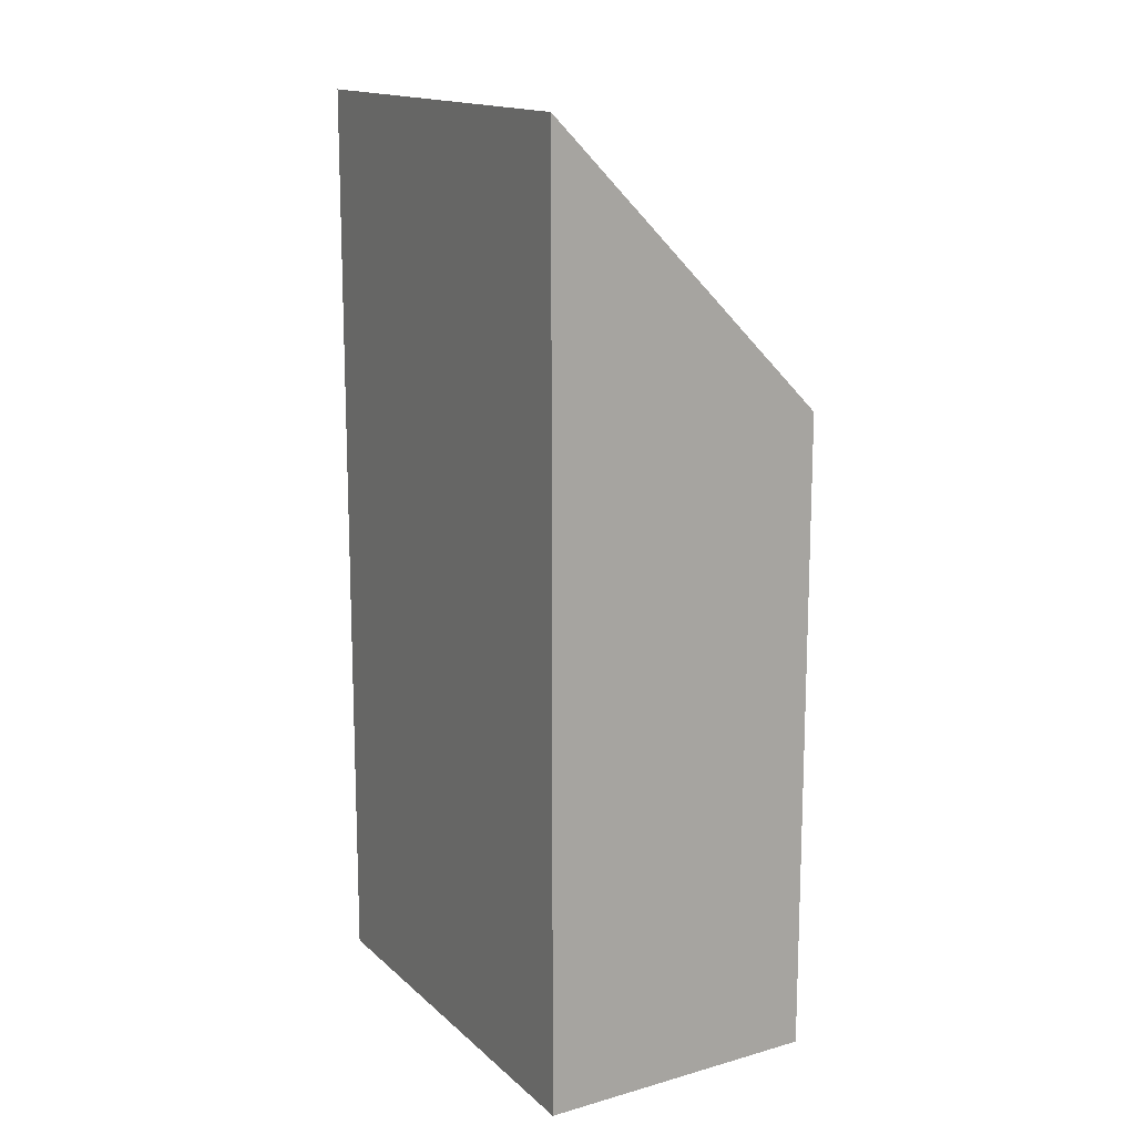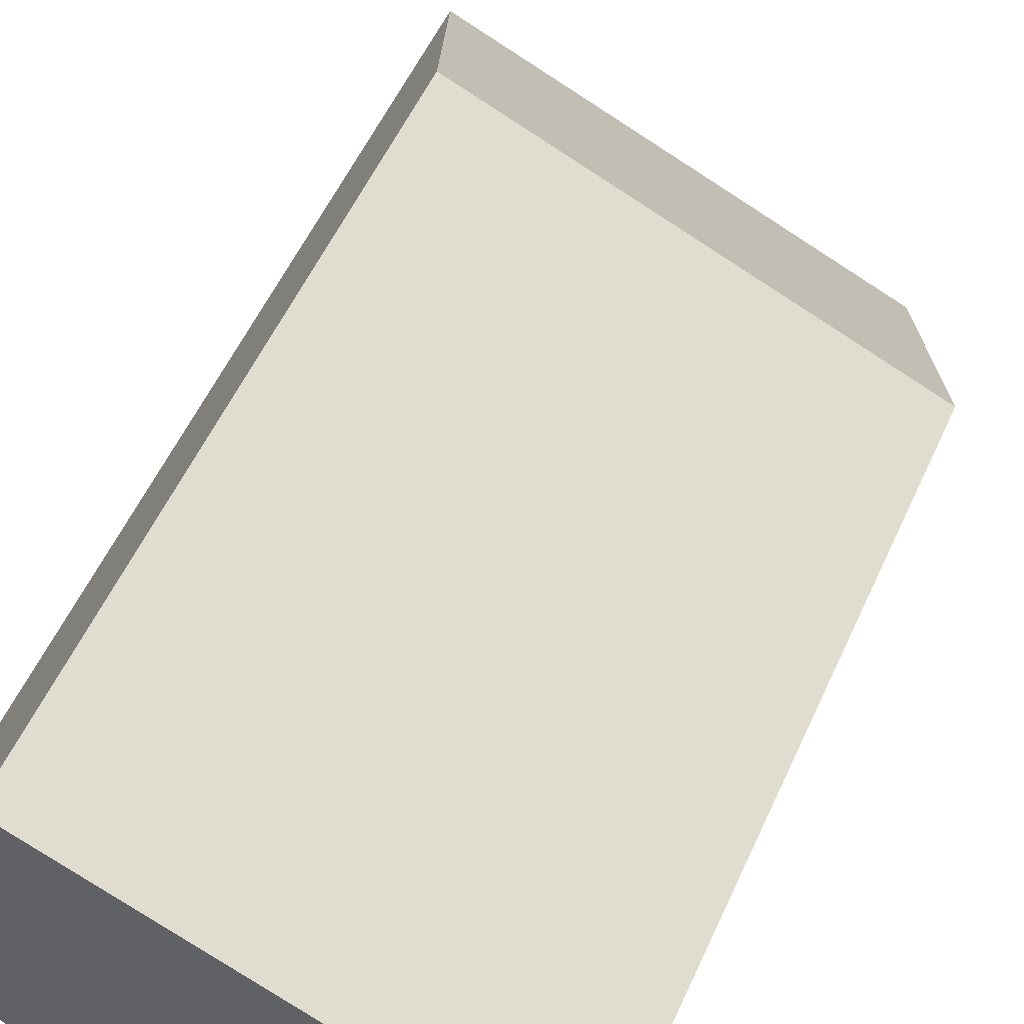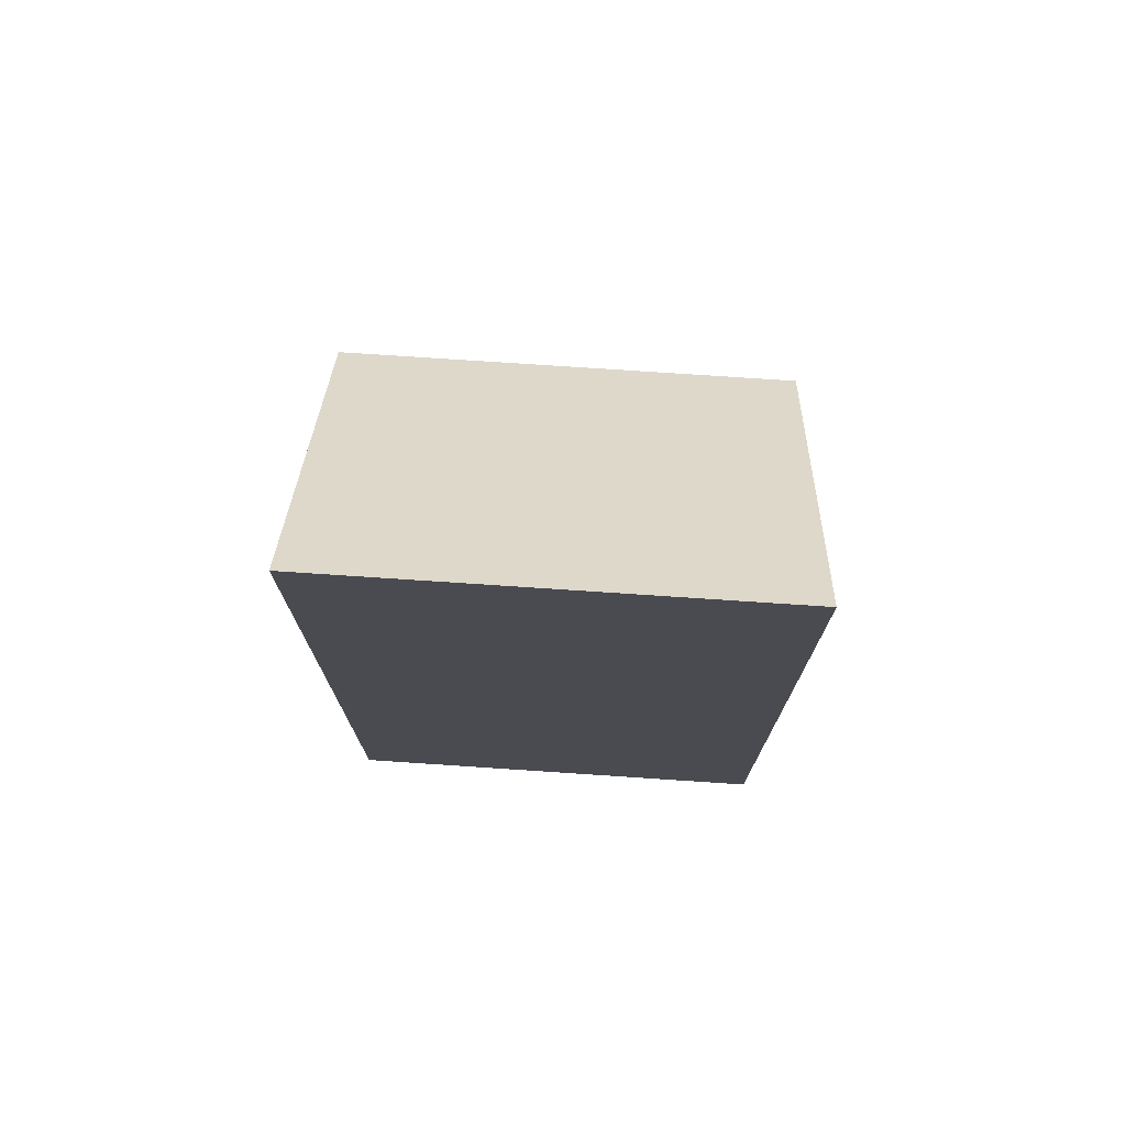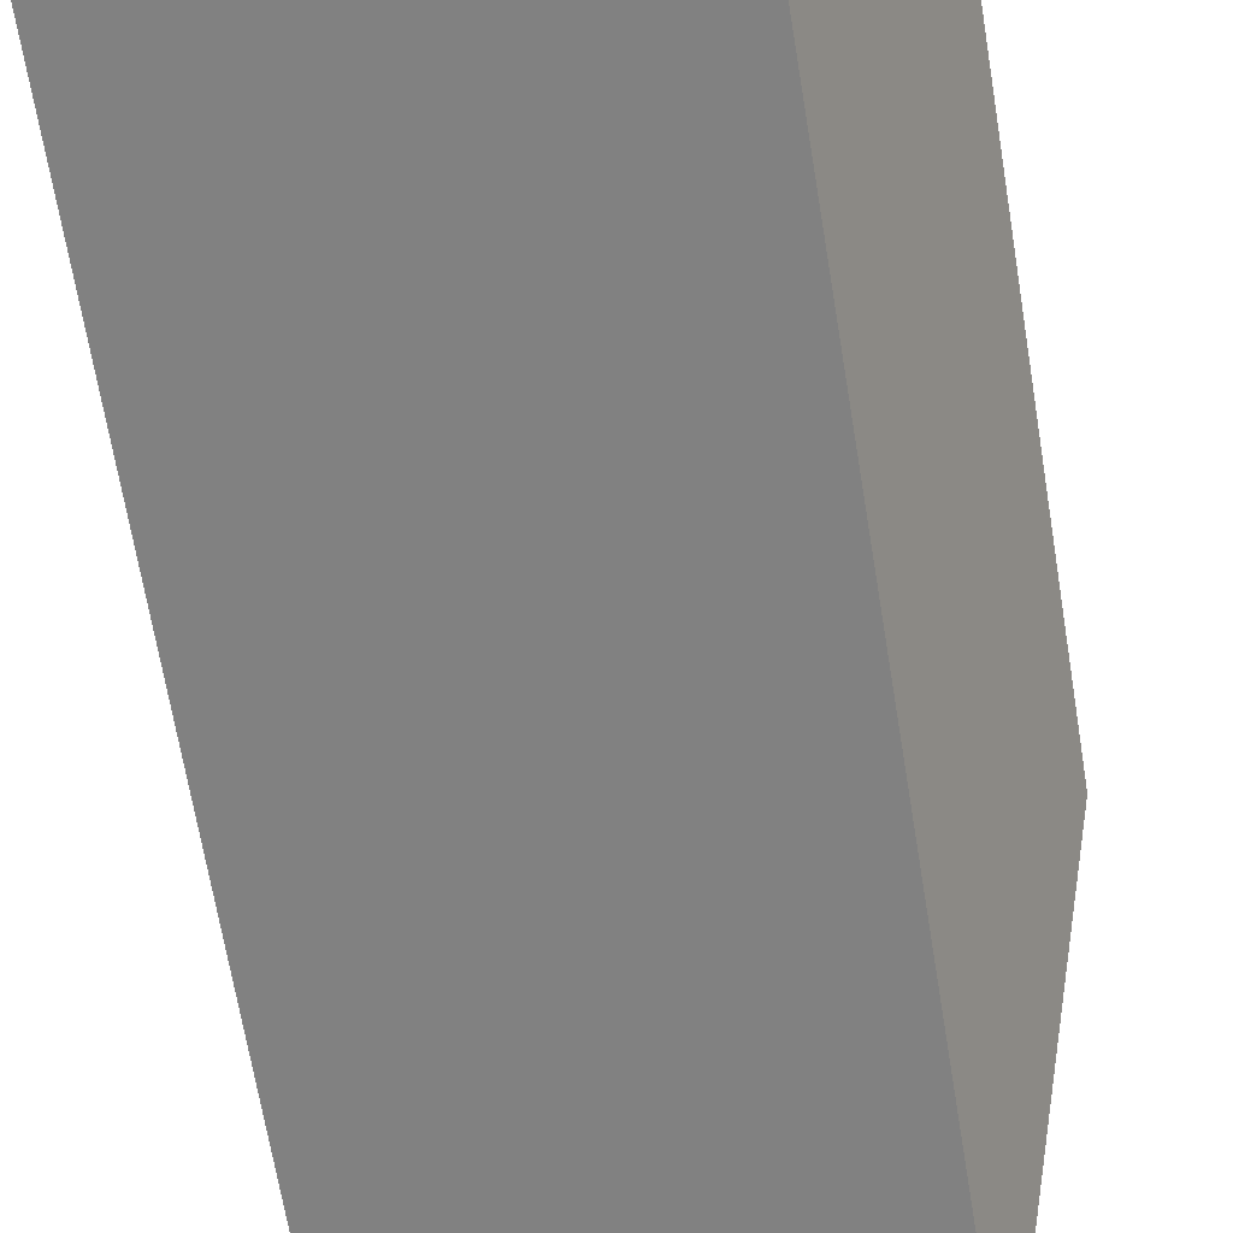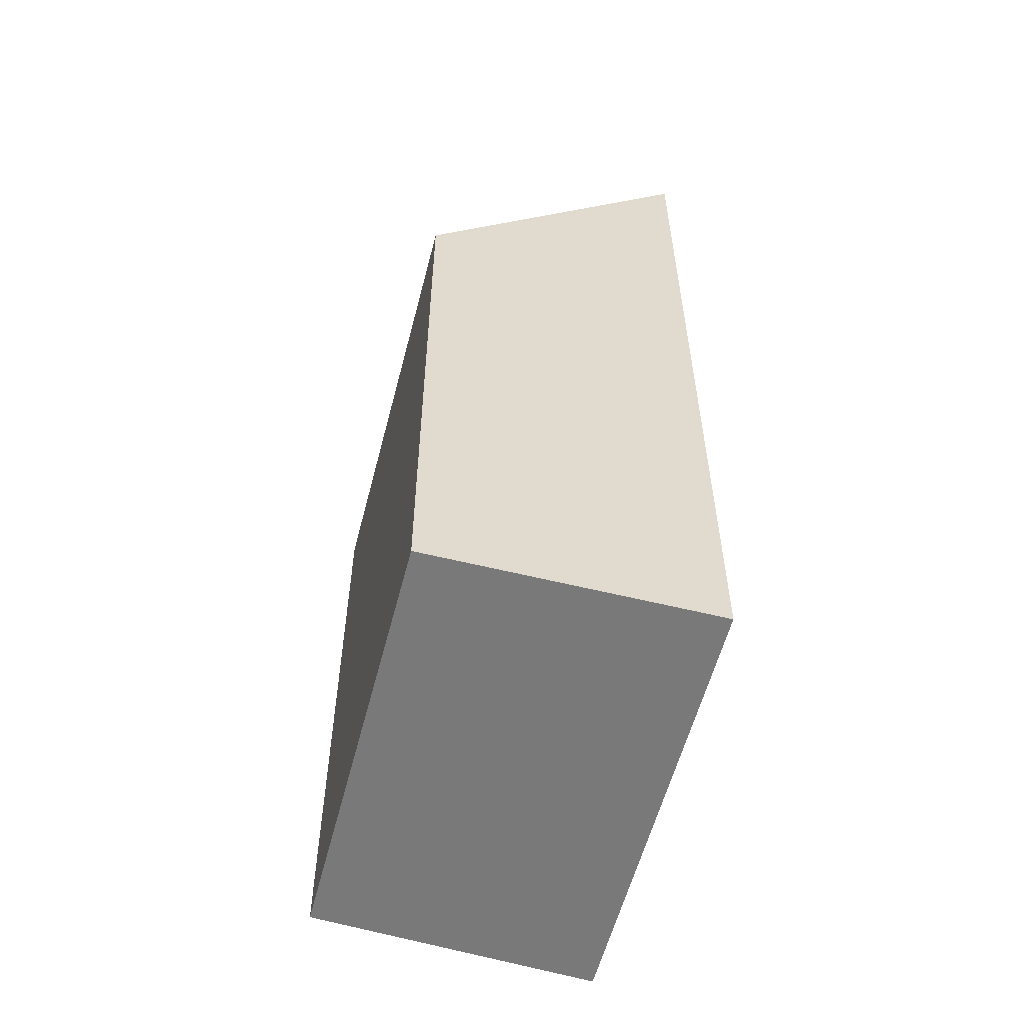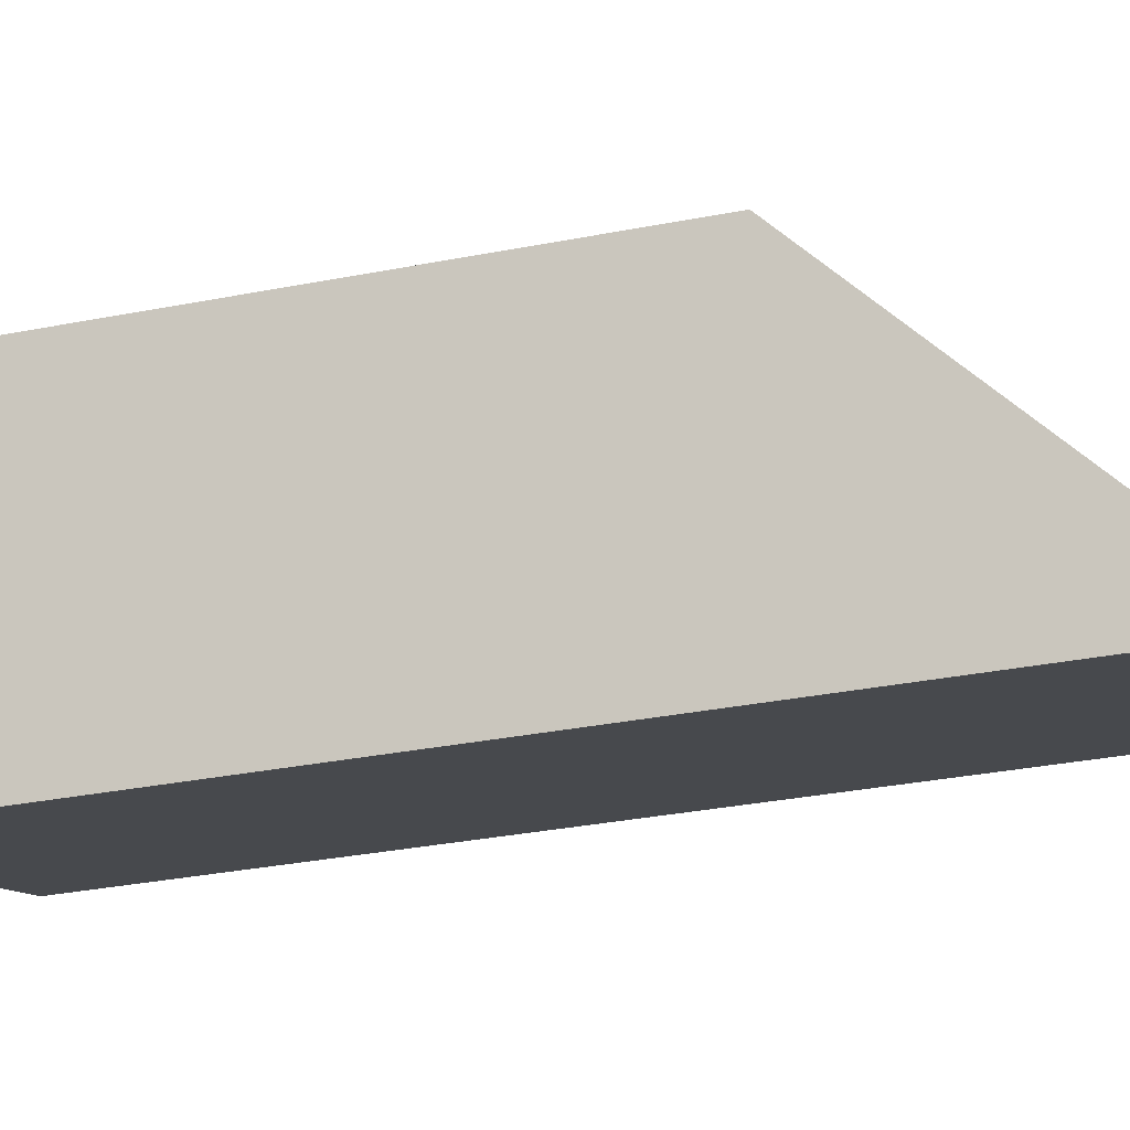
<metadata>
{"format":"obj","ext":"obj","renderer":"f3d","projection":"perspective","resolution":1024,"background":"white","views":[{"elev":14.9,"azim":-96.0,"up":"+Y"},{"elev":54.8,"azim":24.1,"up":"+Z"},{"elev":75.6,"azim":-153.3,"up":"+Y"},{"elev":-69.1,"azim":9.5,"up":"+Z"},{"elev":-57.8,"azim":98.4,"up":"+Y"},{"elev":-33.5,"azim":104.9,"up":"+Z"}]}
</metadata>
<code>
v  1.659 8.556 3.428
v  5.443 12.32 -2.3
v  0 12.32 7.541e-16
v  6.979 8.553 1.184
v  5.507 12.32 -2.327
v  6.011 11.03 -1.125
v  5.507 1.425e-16 -2.327
v  0 0 0
v  5.443 1.408e-16 -2.3
v  1.659 -2.099e-16 3.428
v  6.979 -7.25e-17 1.184
v  6.011 6.889e-17 -1.125
g defaultobject
f 1 2 3
f 2 1 4
f 2 4 5
f 5 4 6
f 7 2 5
f 2 7 3
f 3 7 8
f 8 7 9
f 8 1 3
f 1 8 10
f 10 4 1
f 4 10 11
f 6 7 5
f 7 6 4
f 7 4 12
f 12 4 11
f 9 10 8
f 10 9 7
f 10 7 12
f 10 12 11

</code>
